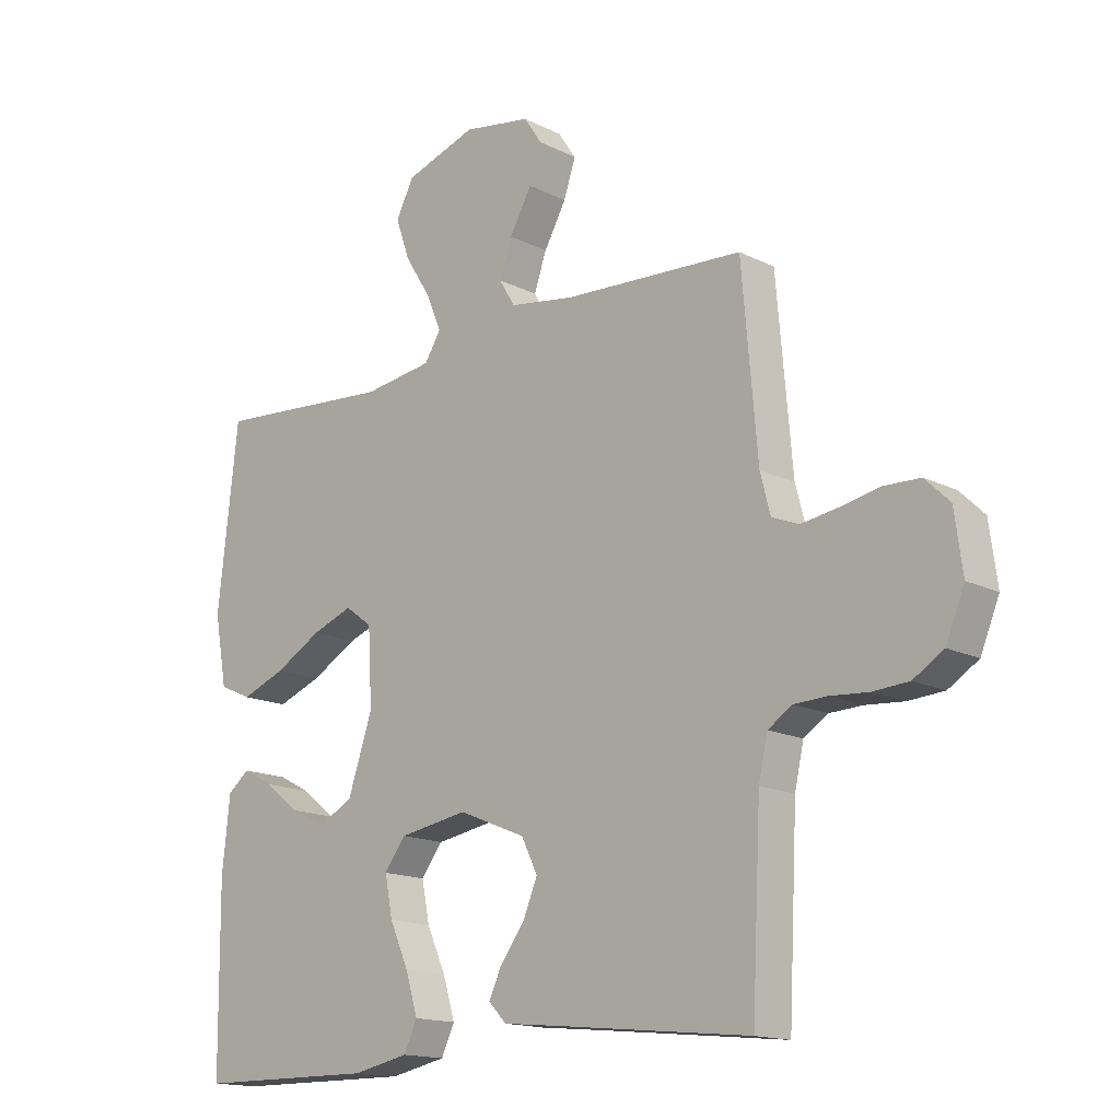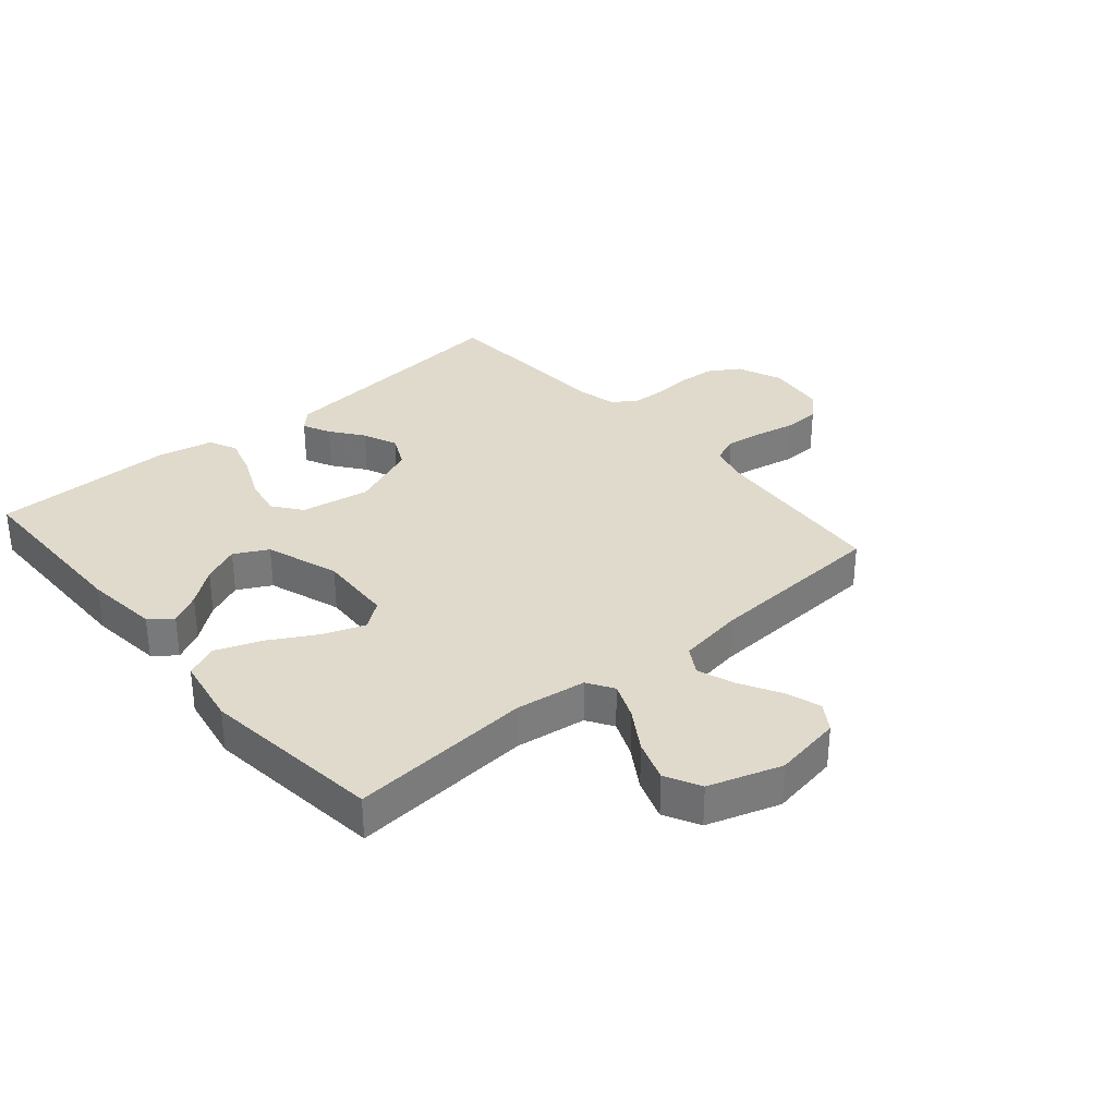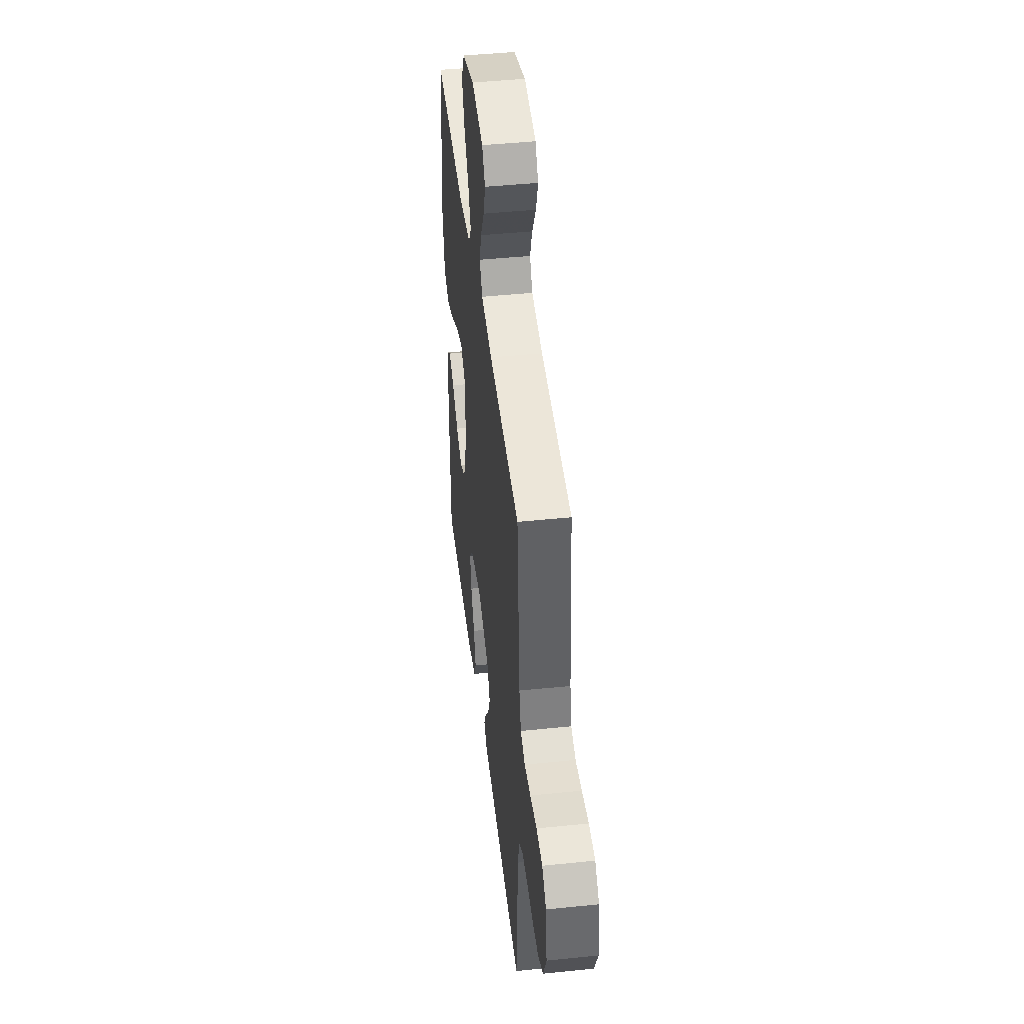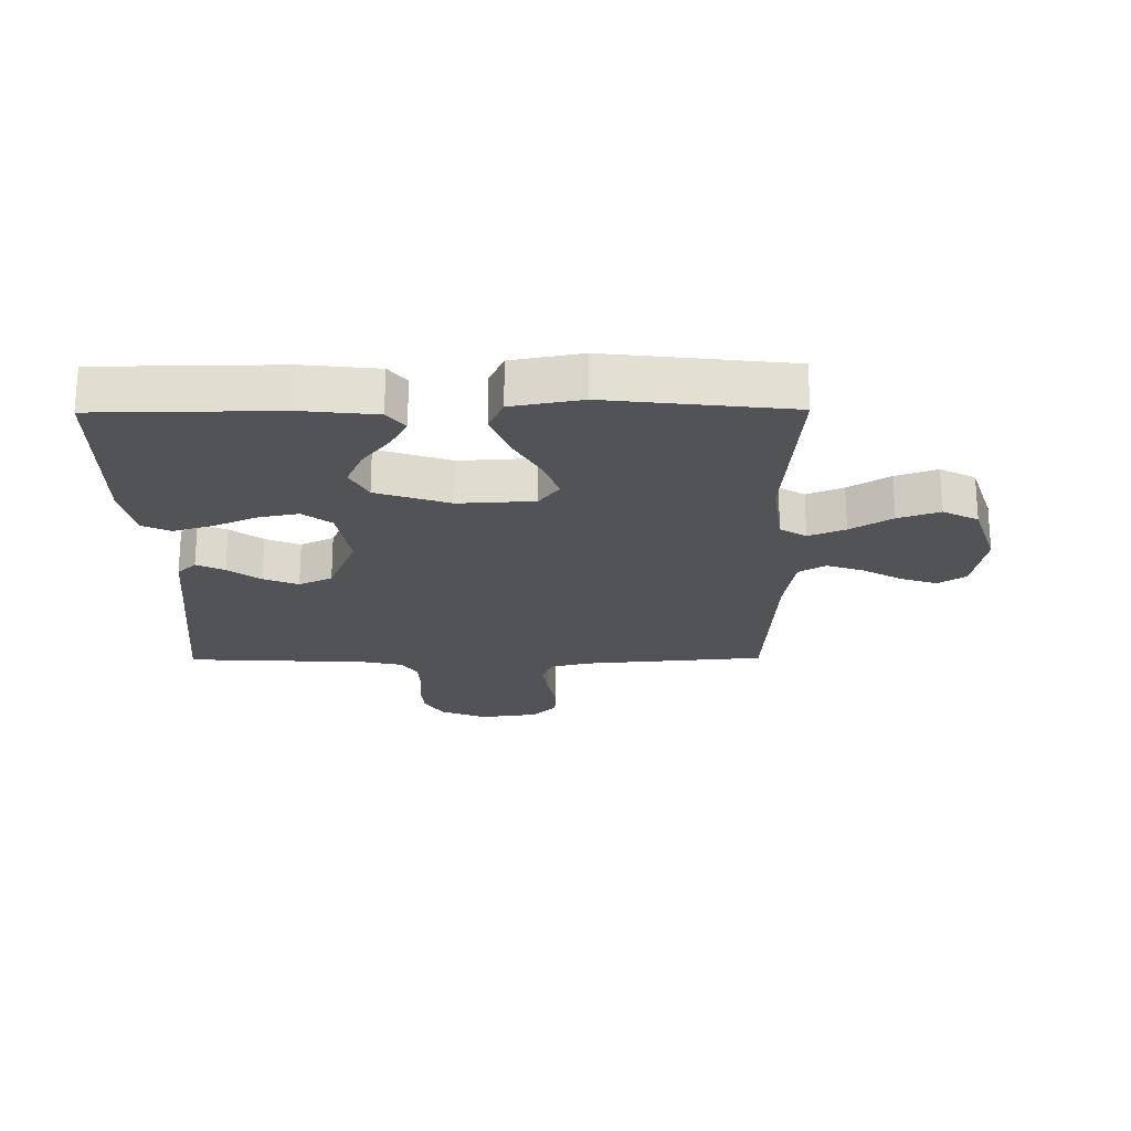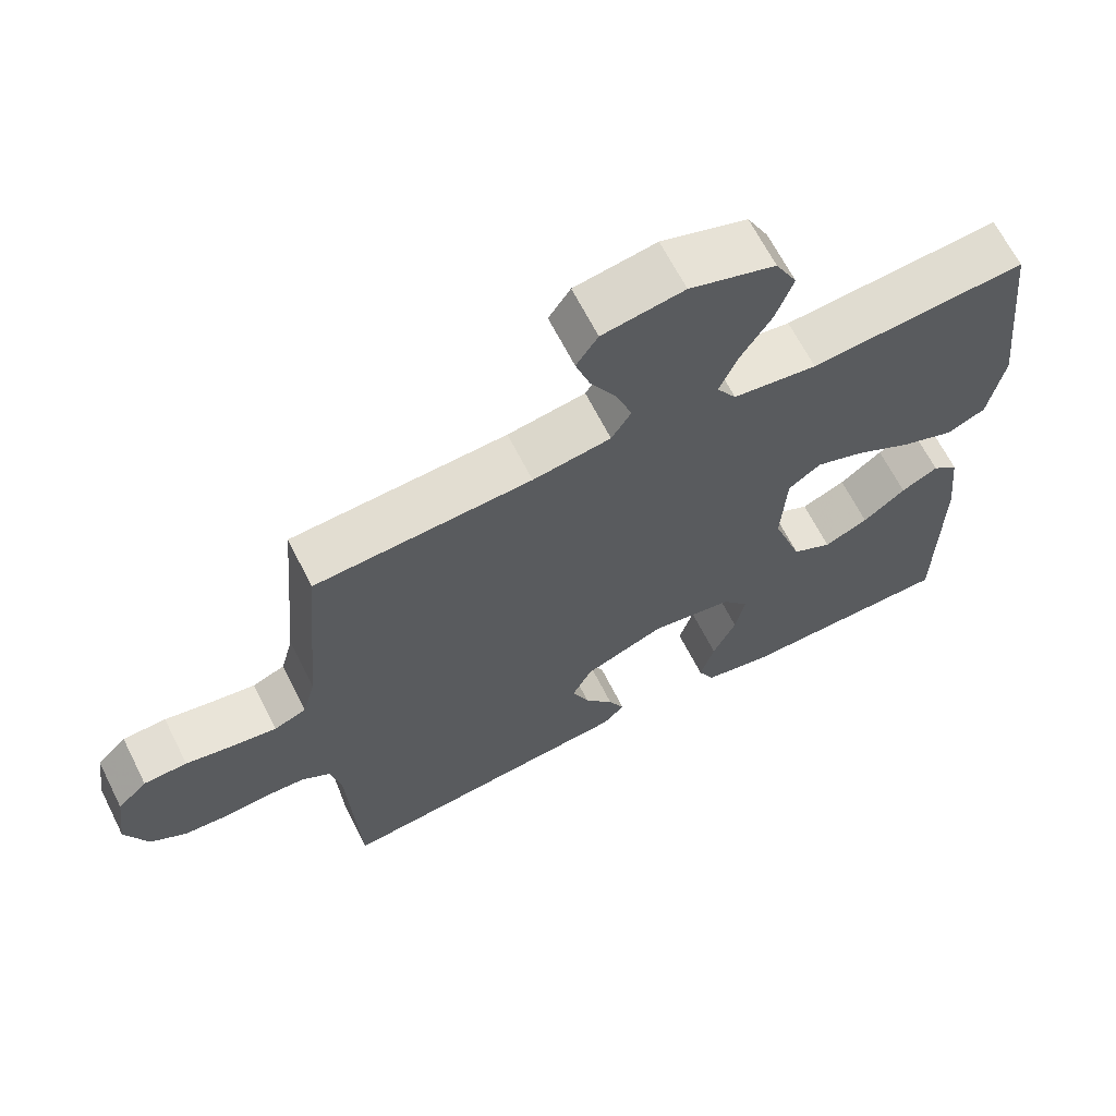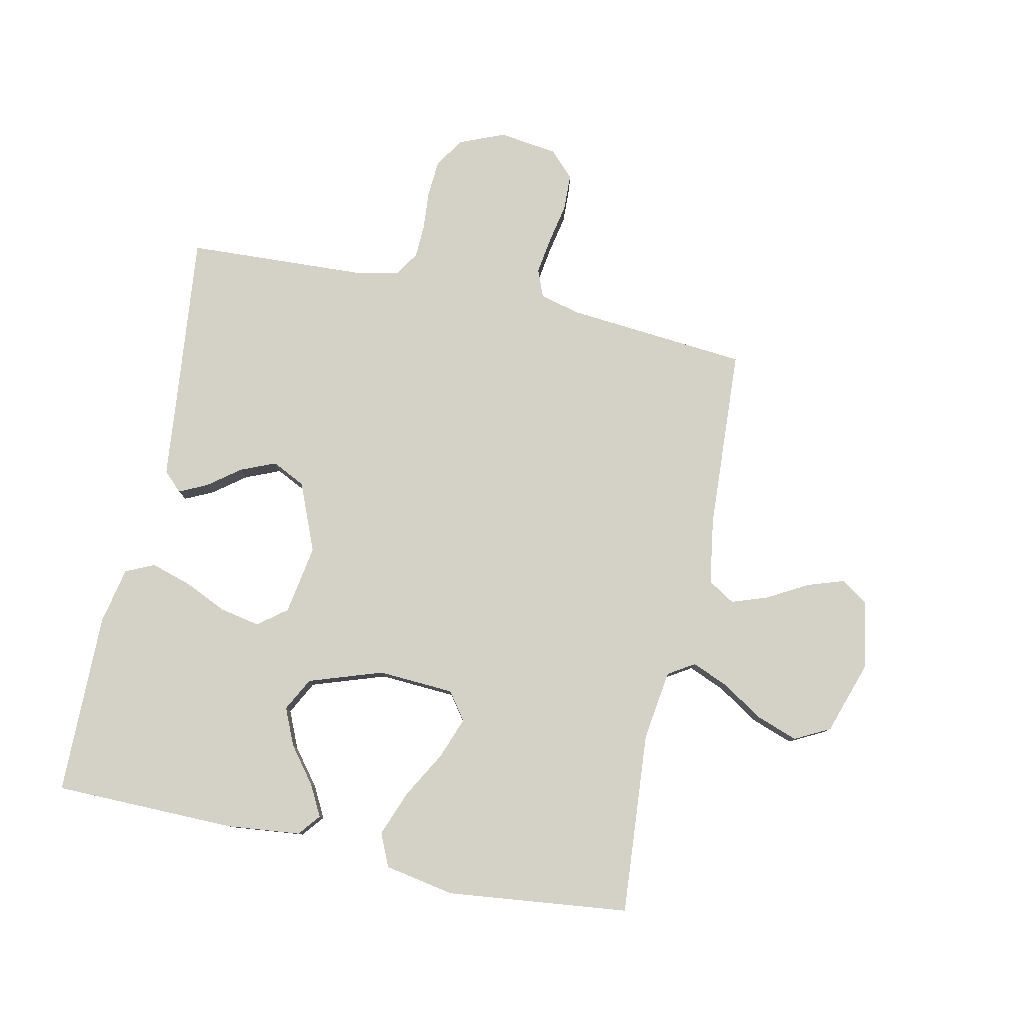
<metadata>
{"format":"obj","ext":"obj","renderer":"f3d","projection":"perspective","resolution":1024,"background":"white","views":[{"elev":-15.5,"azim":43.6,"up":"+Z"},{"elev":32.5,"azim":-40.6,"up":"+Y"},{"elev":45.1,"azim":83.2,"up":"+Z"},{"elev":-22.0,"azim":-89.5,"up":"+Y"},{"elev":65.7,"azim":153.2,"up":"+Z"},{"elev":79.8,"azim":-77.9,"up":"+Y"}]}
</metadata>
<code>
v 0.5 0.07 0.5
v 0.526 0.07 0.2
v 0.543 0.07 0.135
v 0.588 0.07 0.117
v 0.649 0.07 0.126
v 0.715 0.07 0.139
v 0.775 0.07 0.137
v 0.816 0.07 0.097
v 0.829 0.07 0
v 0.798 0.07 -0.075
v 0.748 0.07 -0.106
v 0.688 0.07 -0.11
v 0.625 0.07 -0.105
v 0.57 0.07 -0.107
v 0.53 0.07 -0.133
v 0.515 0.07 -0.2
v 0.5 0.07 -0.5
v 0.2 0.07 -0.468
v 0.083 0.07 -0.456
v 0.053 0.07 -0.425
v 0.075 0.07 -0.379
v 0.115 0.07 -0.326
v 0.139 0.07 -0.269
v 0.112 0.07 -0.214
v 0 0.07 -0.168
v -0.114 0.07 -0.187
v -0.15 0.07 -0.234
v -0.137 0.07 -0.3
v -0.105 0.07 -0.371
v -0.085 0.07 -0.437
v -0.107 0.07 -0.484
v -0.2 0.07 -0.503
v -0.5 0.07 -0.5
v -0.503 0.07 -0.2
v -0.49 0.07 -0.079
v -0.454 0.07 -0.05
v -0.403 0.07 -0.077
v -0.344 0.07 -0.123
v -0.283 0.07 -0.15
v -0.228 0.07 -0.121
v -0.187 0.07 0
v -0.194 0.07 0.125
v -0.239 0.07 0.158
v -0.307 0.07 0.133
v -0.385 0.07 0.089
v -0.459 0.07 0.061
v -0.513 0.07 0.085
v -0.534 0.07 0.2
v -0.5 0.07 0.5
v -0.2 0.07 0.476
v -0.084 0.07 0.492
v -0.057 0.07 0.535
v -0.082 0.07 0.595
v -0.125 0.07 0.663
v -0.149 0.07 0.731
v -0.119 0.07 0.789
v 0 0.07 0.828
v 0.113 0.07 0.809
v 0.143 0.07 0.764
v 0.123 0.07 0.704
v 0.086 0.07 0.638
v 0.065 0.07 0.578
v 0.092 0.07 0.534
v 0.2 0.07 0.517
v 0.5 0 0.5
v 0.526 0 0.2
v 0.543 0 0.135
v 0.588 0 0.117
v 0.649 0 0.126
v 0.715 0 0.139
v 0.775 0 0.137
v 0.816 0 0.097
v 0.829 0 0
v 0.798 0 -0.075
v 0.748 0 -0.106
v 0.688 0 -0.11
v 0.625 0 -0.105
v 0.57 0 -0.107
v 0.53 0 -0.133
v 0.515 0 -0.2
v 0.5 0 -0.5
v 0.2 0 -0.468
v 0.083 0 -0.456
v 0.053 0 -0.425
v 0.075 0 -0.379
v 0.115 0 -0.326
v 0.139 0 -0.269
v 0.112 0 -0.214
v 0 0 -0.168
v -0.114 0 -0.187
v -0.15 0 -0.234
v -0.137 0 -0.3
v -0.105 0 -0.371
v -0.085 0 -0.437
v -0.107 0 -0.484
v -0.2 0 -0.503
v -0.5 0 -0.5
v -0.503 0 -0.2
v -0.49 0 -0.079
v -0.454 0 -0.05
v -0.403 0 -0.077
v -0.344 0 -0.123
v -0.283 0 -0.15
v -0.228 0 -0.121
v -0.187 0 0
v -0.194 0 0.125
v -0.239 0 0.158
v -0.307 0 0.133
v -0.385 0 0.089
v -0.459 0 0.061
v -0.513 0 0.085
v -0.534 0 0.2
v -0.5 0 0.5
v -0.2 0 0.476
v -0.084 0 0.492
v -0.057 0 0.535
v -0.082 0 0.595
v -0.125 0 0.663
v -0.149 0 0.731
v -0.119 0 0.789
v 0 0 0.828
v 0.113 0 0.809
v 0.143 0 0.764
v 0.123 0 0.704
v 0.086 0 0.638
v 0.065 0 0.578
v 0.092 0 0.534
v 0.2 0 0.517
f 58 59 60 61
f 58 61 62
f 57 58 62
f 56 57 62
f 53 54 55 56
f 52 53 56 62
f 51 52 62 63
f 47 48 49 50
f 47 50 51
f 44 45 46 47
f 43 44 47 51
f 42 43 51 63
f 35 36 37 38
f 35 38 39
f 34 35 39
f 33 34 39
f 32 33 39 40
f 28 29 30 31
f 27 28 31 32
f 19 20 21 22
f 18 19 22 23
f 16 17 18 23
f 15 16 23 24
f 10 11 12 13
f 10 13 14
f 9 10 14
f 8 9 14
f 5 6 7 8
f 4 5 8 14
f 3 4 14 15
f 64 1 2
f 41 42 63 64
f 27 32 40 41
f 26 27 41 64
f 25 26 64 2
f 15 24 25
f 2 3 15 25
f 125 124 123 122
f 126 125 122
f 126 122 121
f 126 121 120
f 120 119 118 117
f 126 120 117 116
f 127 126 116 115
f 114 113 112 111
f 115 114 111
f 111 110 109 108
f 115 111 108 107
f 127 115 107 106
f 102 101 100 99
f 103 102 99
f 103 99 98
f 103 98 97
f 104 103 97 96
f 95 94 93 92
f 96 95 92 91
f 86 85 84 83
f 87 86 83 82
f 87 82 81 80
f 88 87 80 79
f 77 76 75 74
f 78 77 74
f 78 74 73
f 78 73 72
f 72 71 70 69
f 78 72 69 68
f 79 78 68 67
f 66 65 128
f 128 127 106 105
f 105 104 96 91
f 128 105 91 90
f 66 128 90 89
f 89 88 79
f 89 79 67 66
f 1 65 66 2
f 2 66 67 3
f 3 67 68 4
f 4 68 69 5
f 5 69 70 6
f 6 70 71 7
f 7 71 72 8
f 8 72 73 9
f 9 73 74 10
f 10 74 75 11
f 11 75 76 12
f 12 76 77 13
f 13 77 78 14
f 14 78 79 15
f 15 79 80 16
f 16 80 81 17
f 17 81 82 18
f 18 82 83 19
f 19 83 84 20
f 20 84 85 21
f 21 85 86 22
f 22 86 87 23
f 23 87 88 24
f 24 88 89 25
f 25 89 90 26
f 26 90 91 27
f 27 91 92 28
f 28 92 93 29
f 29 93 94 30
f 30 94 95 31
f 31 95 96 32
f 32 96 97 33
f 33 97 98 34
f 34 98 99 35
f 35 99 100 36
f 36 100 101 37
f 37 101 102 38
f 38 102 103 39
f 39 103 104 40
f 40 104 105 41
f 41 105 106 42
f 42 106 107 43
f 43 107 108 44
f 44 108 109 45
f 45 109 110 46
f 46 110 111 47
f 47 111 112 48
f 48 112 113 49
f 49 113 114 50
f 50 114 115 51
f 51 115 116 52
f 52 116 117 53
f 53 117 118 54
f 54 118 119 55
f 55 119 120 56
f 56 120 121 57
f 57 121 122 58
f 58 122 123 59
f 59 123 124 60
f 60 124 125 61
f 61 125 126 62
f 62 126 127 63
f 63 127 128 64
f 64 128 65 1

</code>
